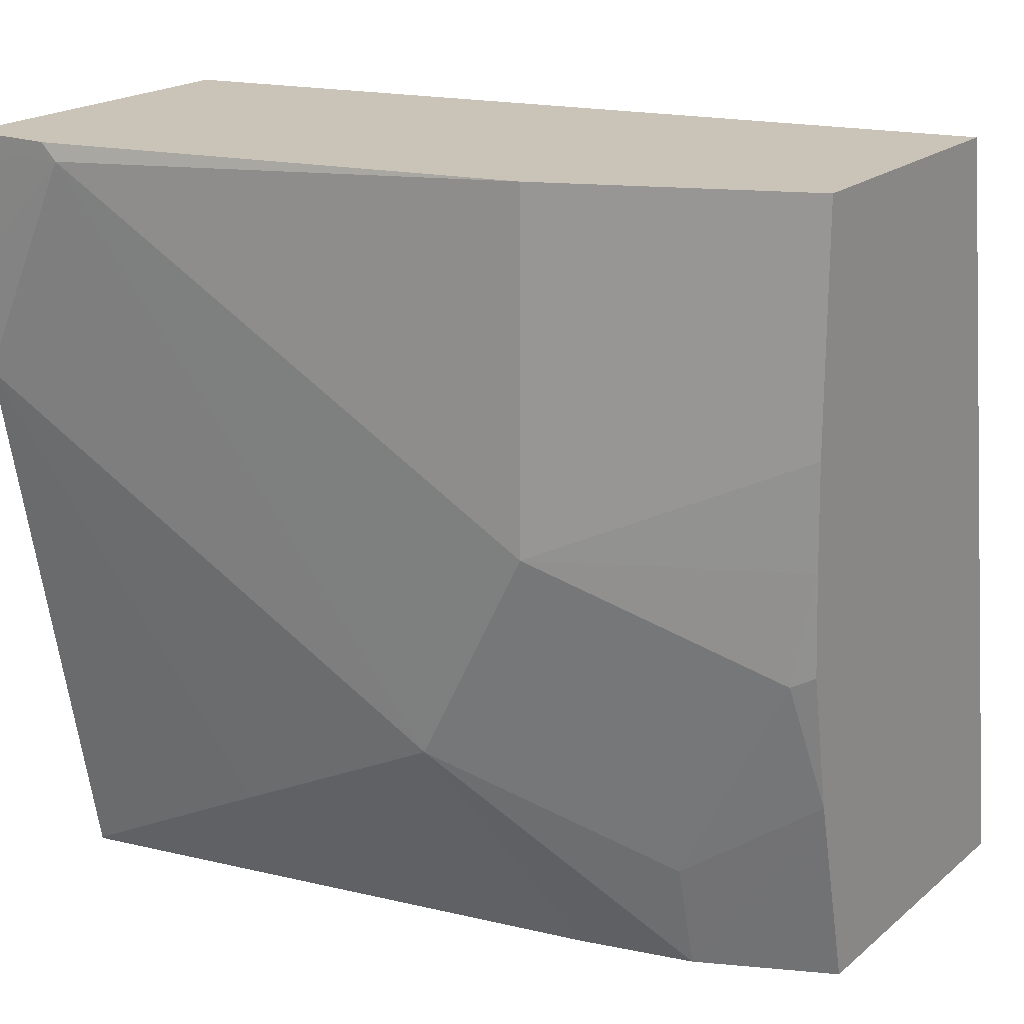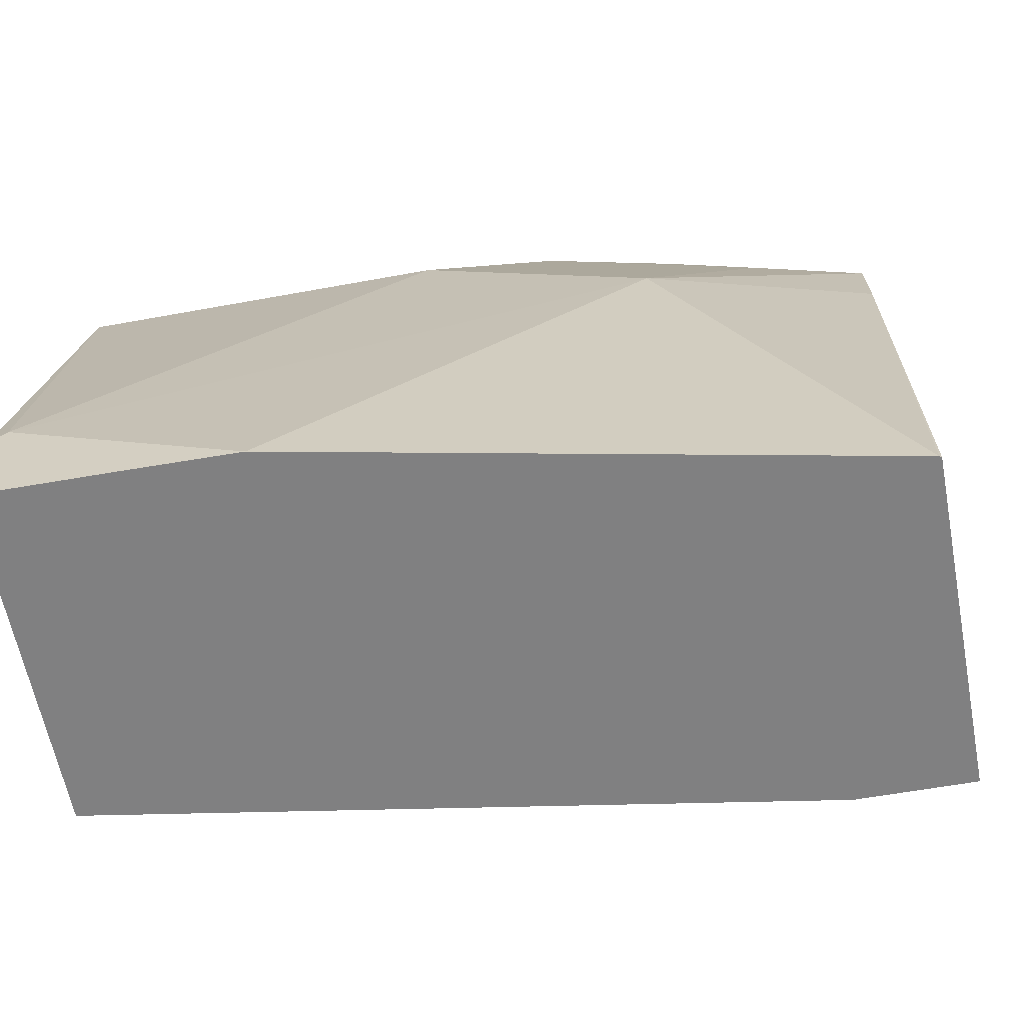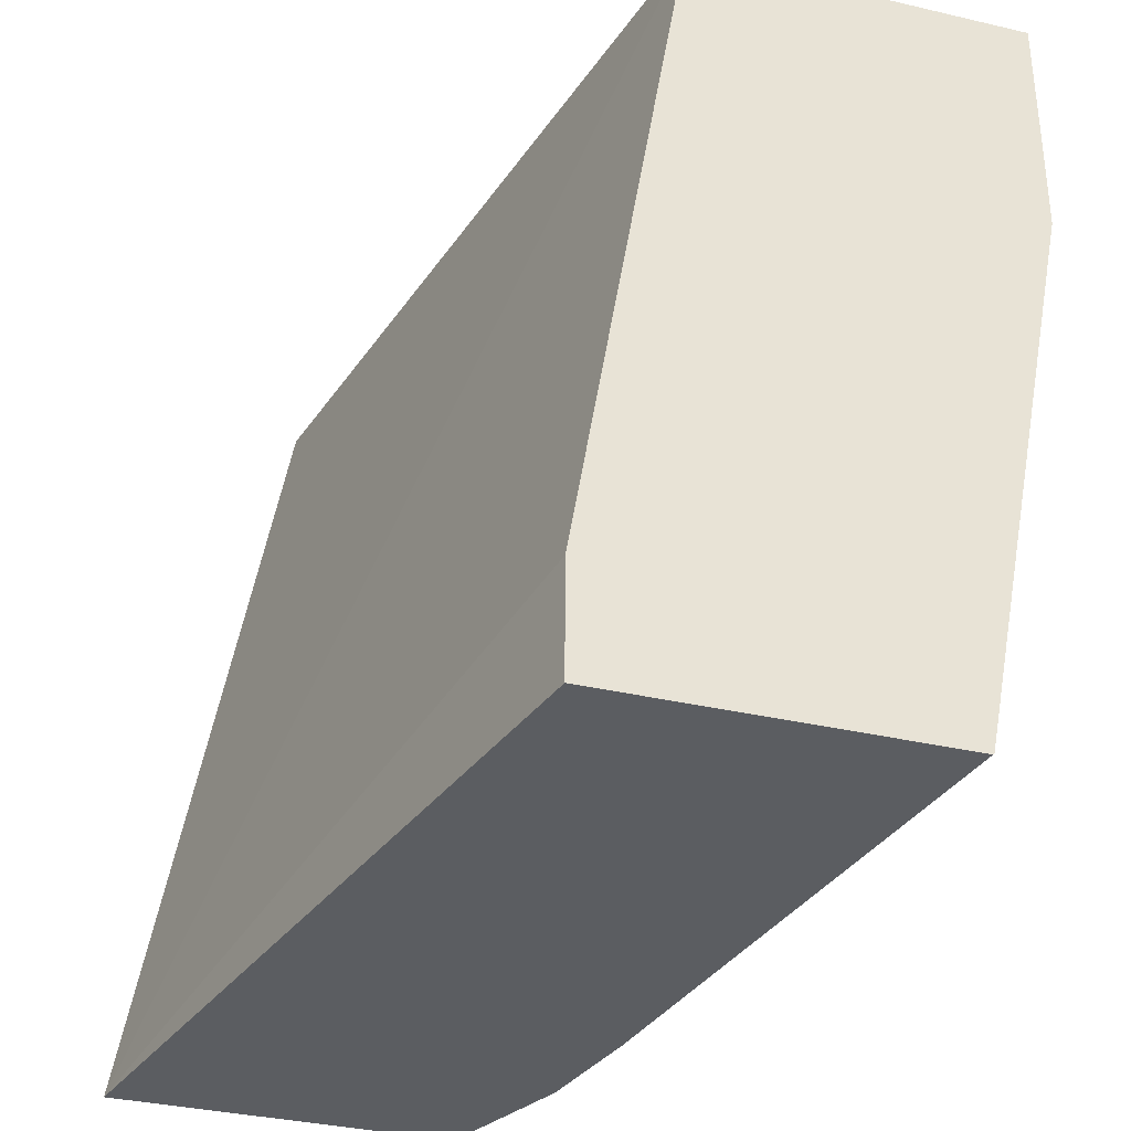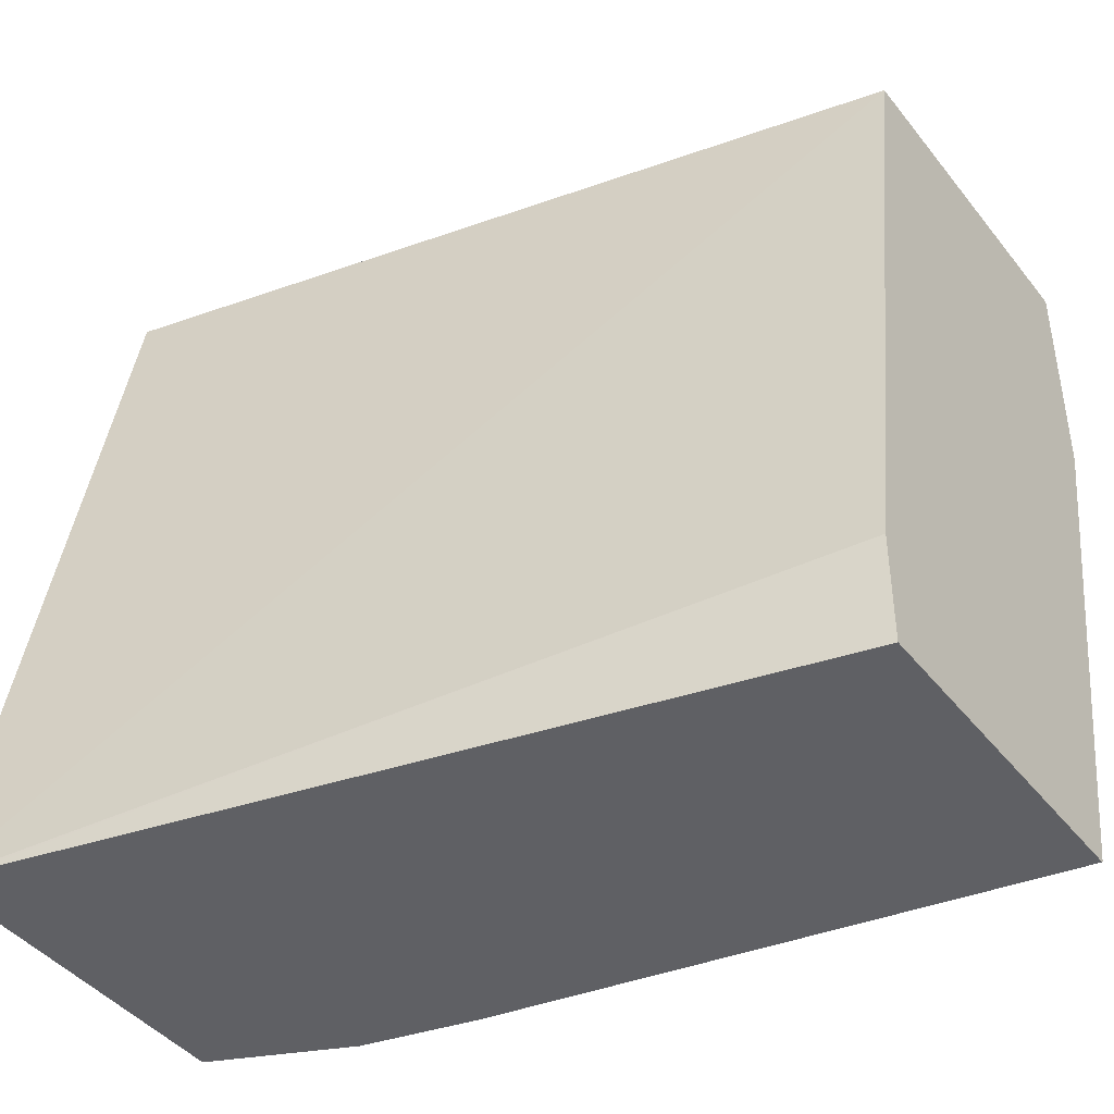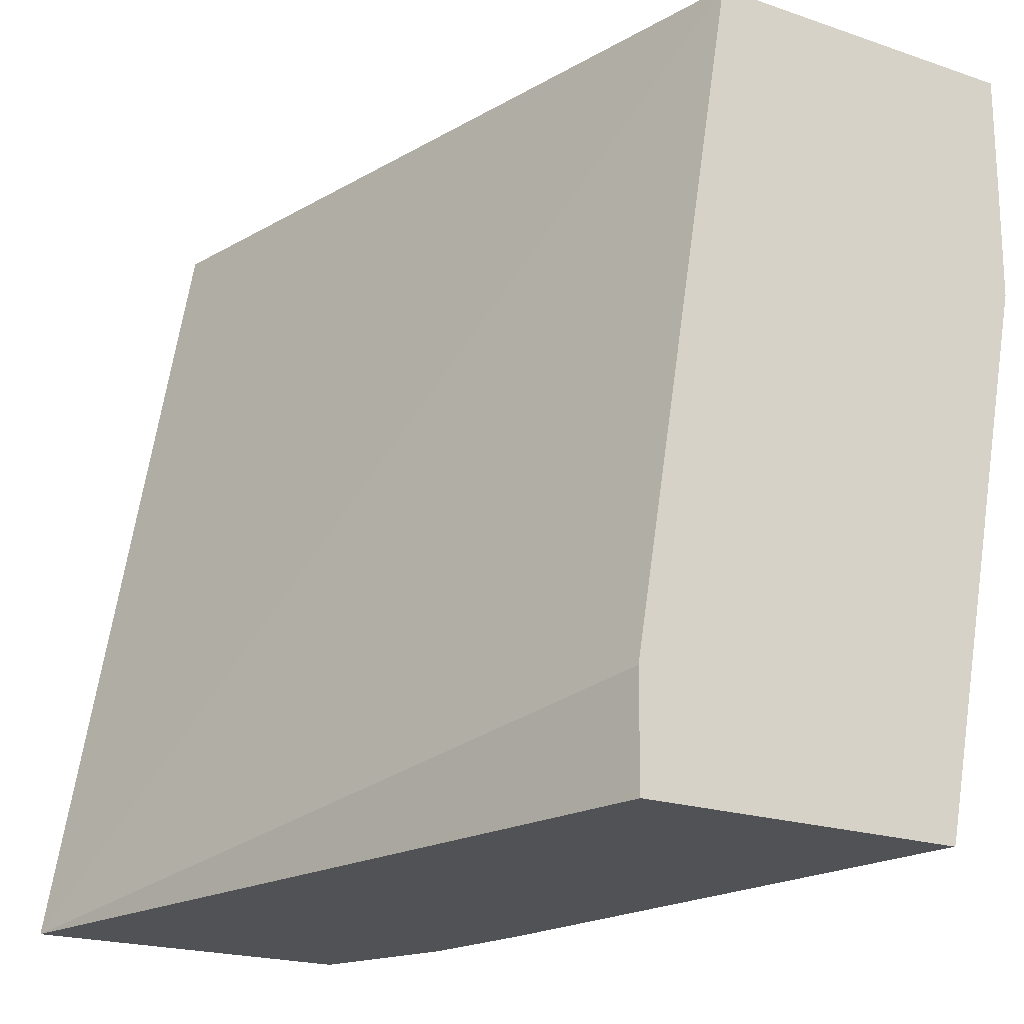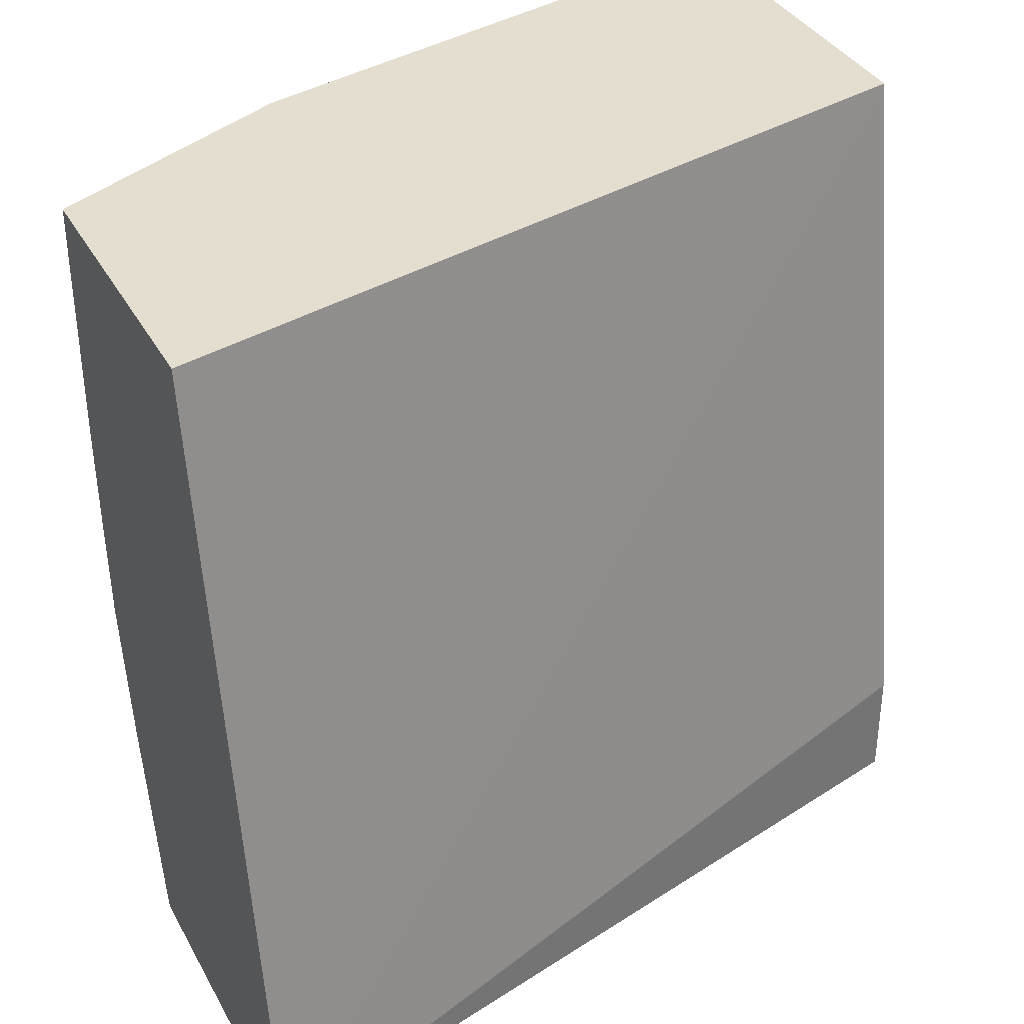
<metadata>
{"format":"obj","ext":"obj","renderer":"f3d","projection":"perspective","resolution":1024,"background":"white","views":[{"elev":20.0,"azim":-55.5,"up":"+Y"},{"elev":-60.2,"azim":-79.3,"up":"+Z"},{"elev":-35.4,"azim":162.9,"up":"+Y"},{"elev":-43.3,"azim":125.3,"up":"+Y"},{"elev":-20.6,"azim":148.4,"up":"+Y"},{"elev":36.5,"azim":64.1,"up":"+Y"}]}
</metadata>
<code>
v -0.5937 -0.4402 0.2635
v -0.4838 -0.4402 0.2635
v -0.6013 -0.4101 0.2635
v -0.6137 -0.4402 0.2203
v -0.4855 -0.4402 0.2569
v -0.5498 -0.4031 0.001531
v -0.4839 -0.4399 0.2635
v -0.6104 -0.3734 0.2635
v -0.623 -0.4402 0.1832
v -0.6231 -0.4031 0.2199
v -0.6597 -0.3665 0.1466
v -0.5496 -0.4402 0.001531
v -0.5864 -0.1778 0.001531
v -0.528 -0.1778 0.2635
v -0.6196 -0.3264 0.2635
v -0.6231 -0.3299 0.2565
v -0.6594 -0.4395 0.001531
v -0.659 -0.4402 0.001531
v -0.6597 -0.4031 0.07331
v -0.6597 -0.2932 0.1833
v -0.6963 -0.1833 0.03666
v -0.6956 -0.2558 0.001531
v -0.6963 -0.1778 0.001531
v -0.6231 -0.1778 0.2635
v -0.6217 -0.2918 0.2635
v -0.6231 -0.2566 0.2635
v -0.6597 -0.1778 0.1833
v -0.6952 -0.1778 0.03666
v -0.6963 -0.1778 0.03151
v -0.6963 -0.1778 0.03125
v -0.6963 -0.1833 0.001531
v -0.6961 -0.2196 0.001531
f 13 29 28
f 13 30 29
f 13 23 30
f 11 22 19
f 11 21 22
f 8 16 10
f 10 20 11
f 10 16 20
f 9 19 17
f 9 11 19
f 9 17 18
f 11 20 21
f 13 28 27
f 20 26 24
f 13 24 14
f 15 25 16
f 16 25 20
f 17 19 22
f 20 25 26
f 20 24 27
f 20 27 21
f 21 27 28
f 21 28 29
f 21 29 30
f 21 30 23
f 21 23 31
f 8 15 16
f 13 27 24
f 7 13 14
f 2 5 6
f 6 23 13
f 21 31 32
f 1 2 7
f 1 7 14
f 1 14 24
f 1 24 26
f 1 26 25
f 1 25 15
f 1 15 8
f 1 8 3
f 1 3 4
f 1 4 9
f 1 9 18
f 1 18 12
f 1 12 5
f 1 5 2
f 2 6 7
f 3 8 4
f 4 8 10
f 4 10 11
f 4 11 9
f 5 12 6
f 6 12 18
f 6 18 17
f 6 17 22
f 6 22 32
f 6 32 31
f 6 31 23
f 6 13 7
f 21 32 22

</code>
